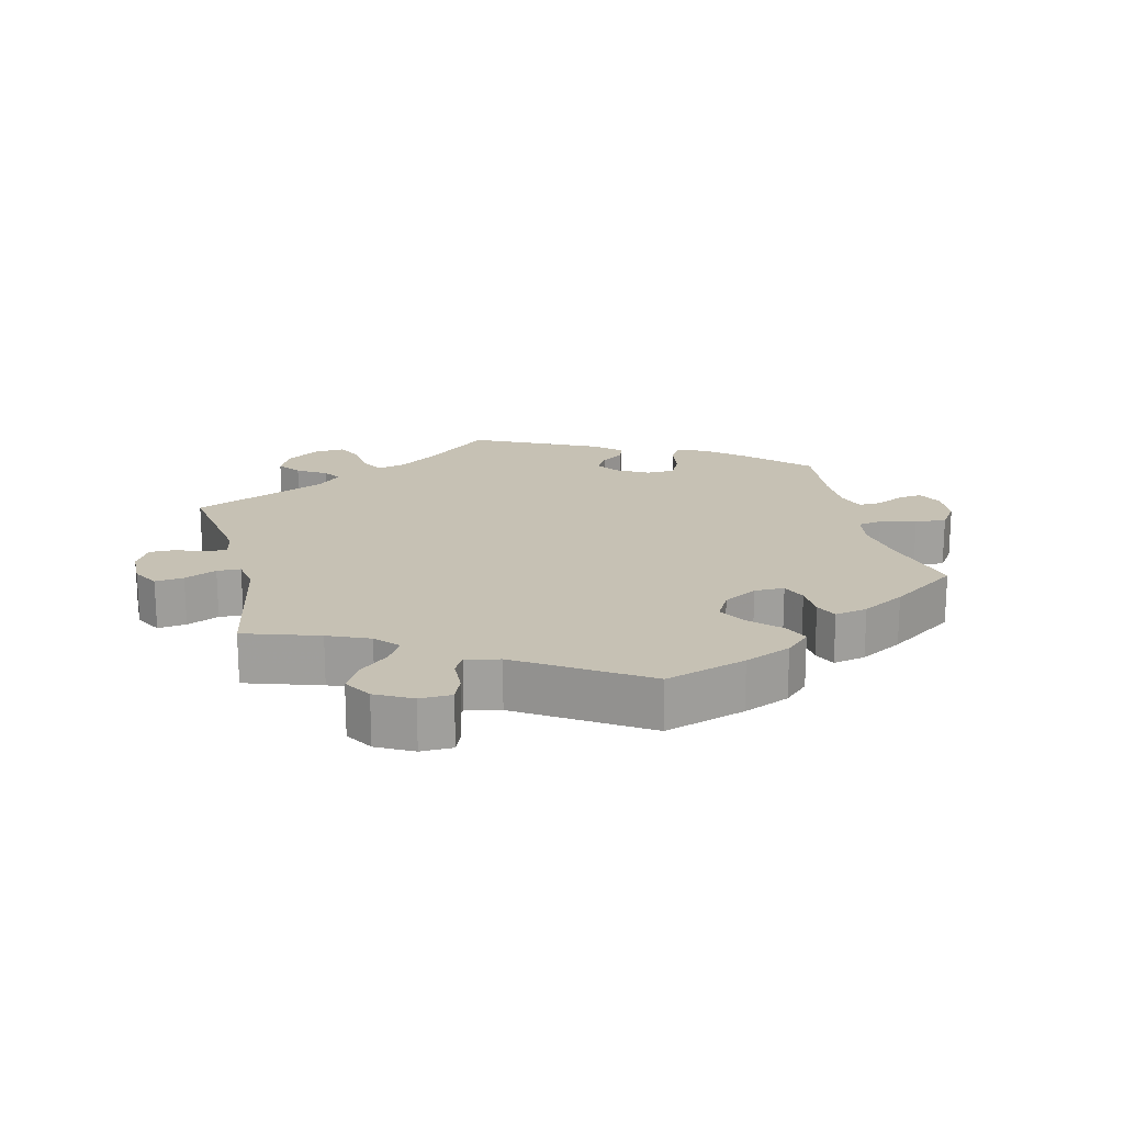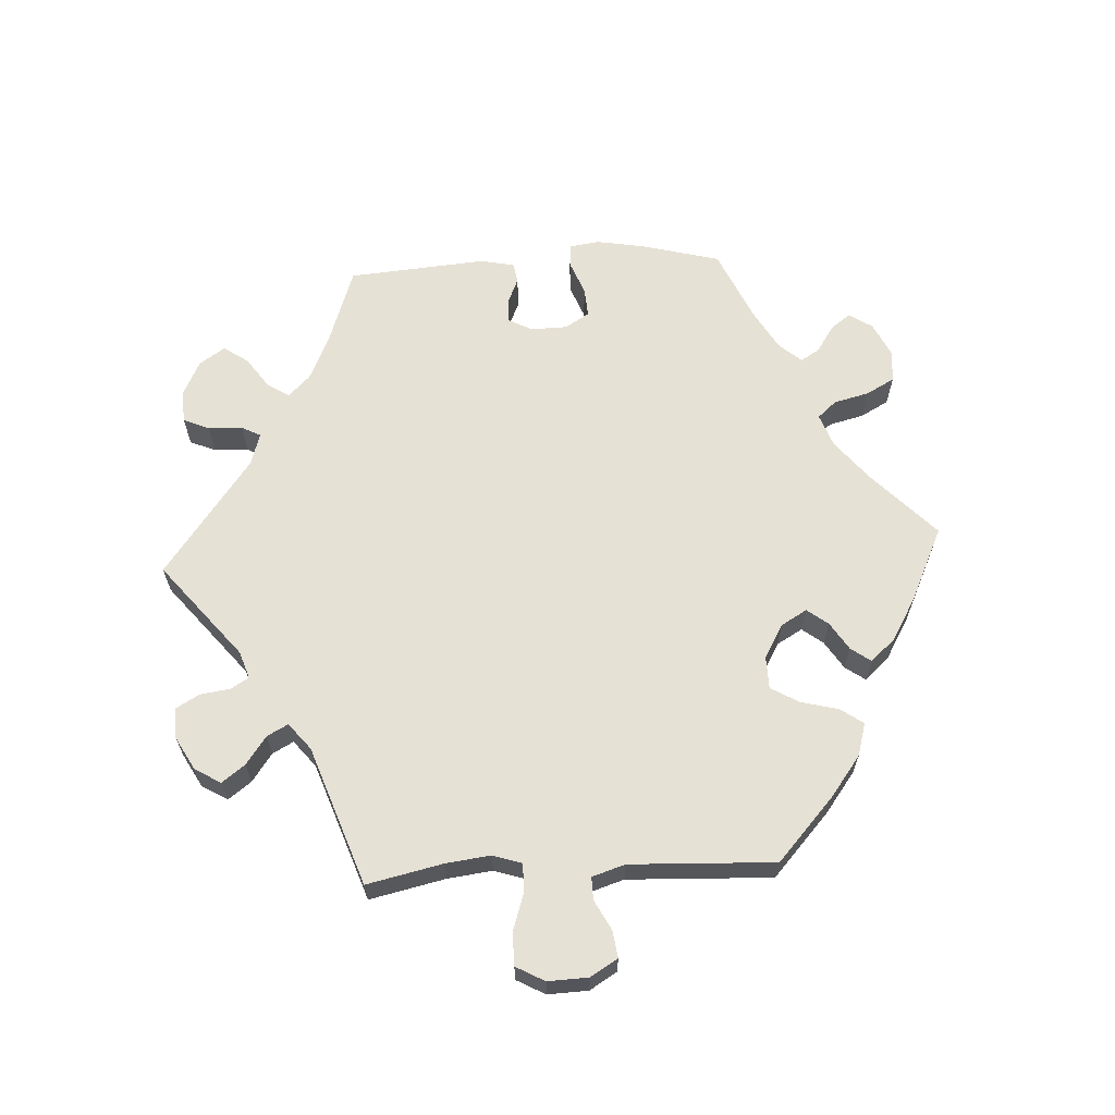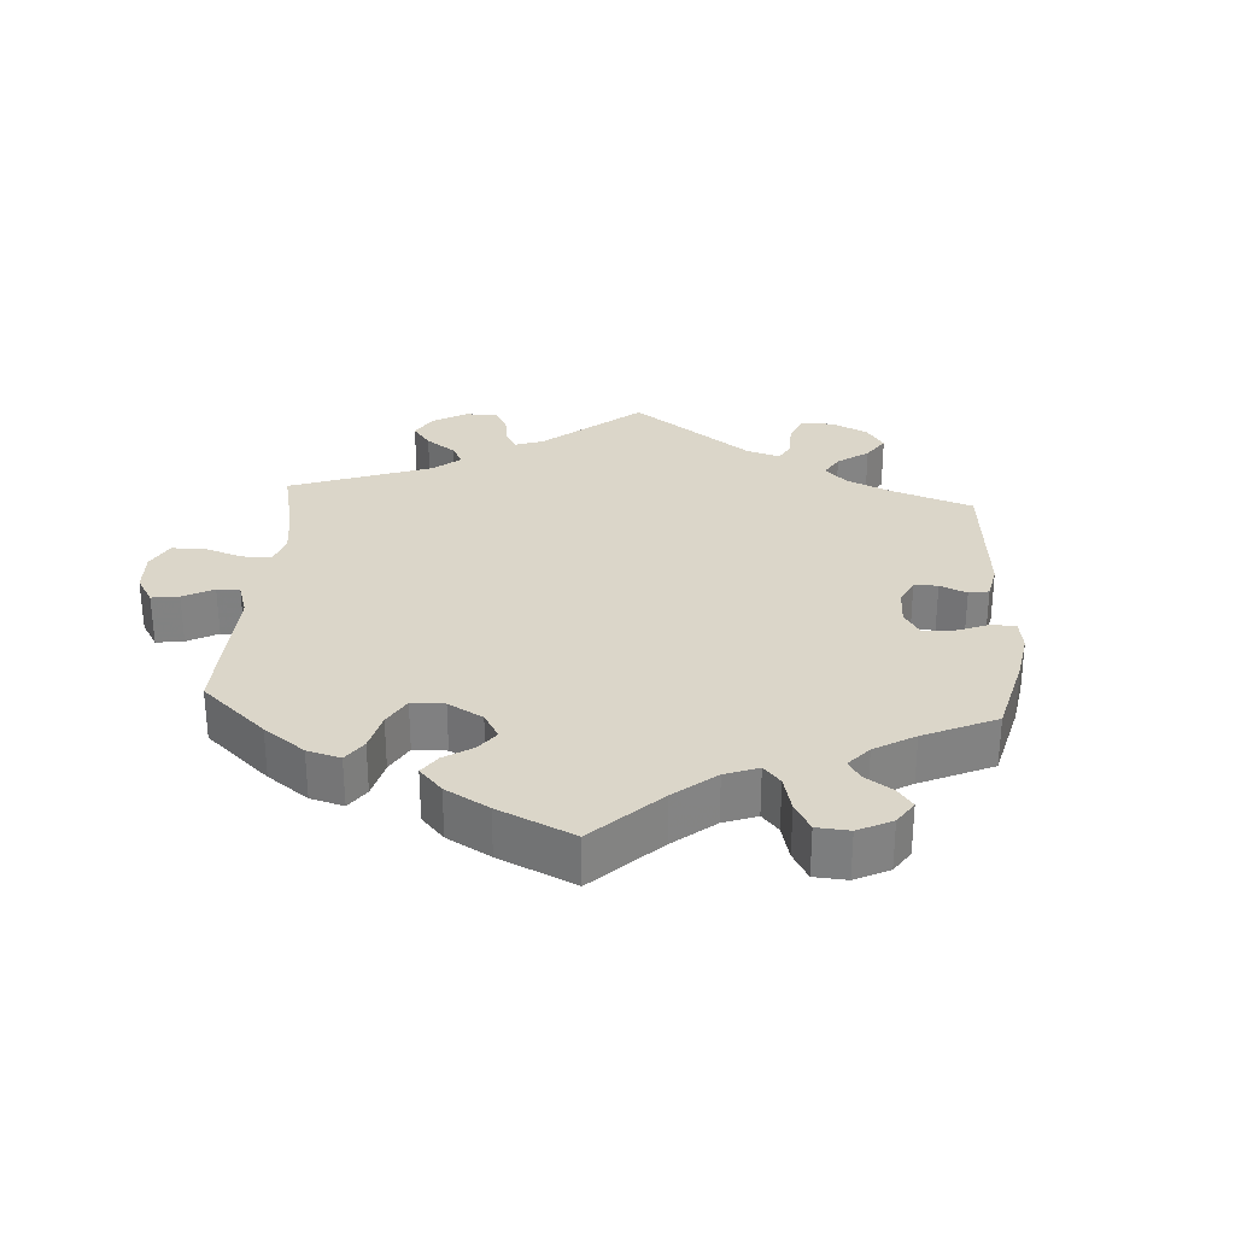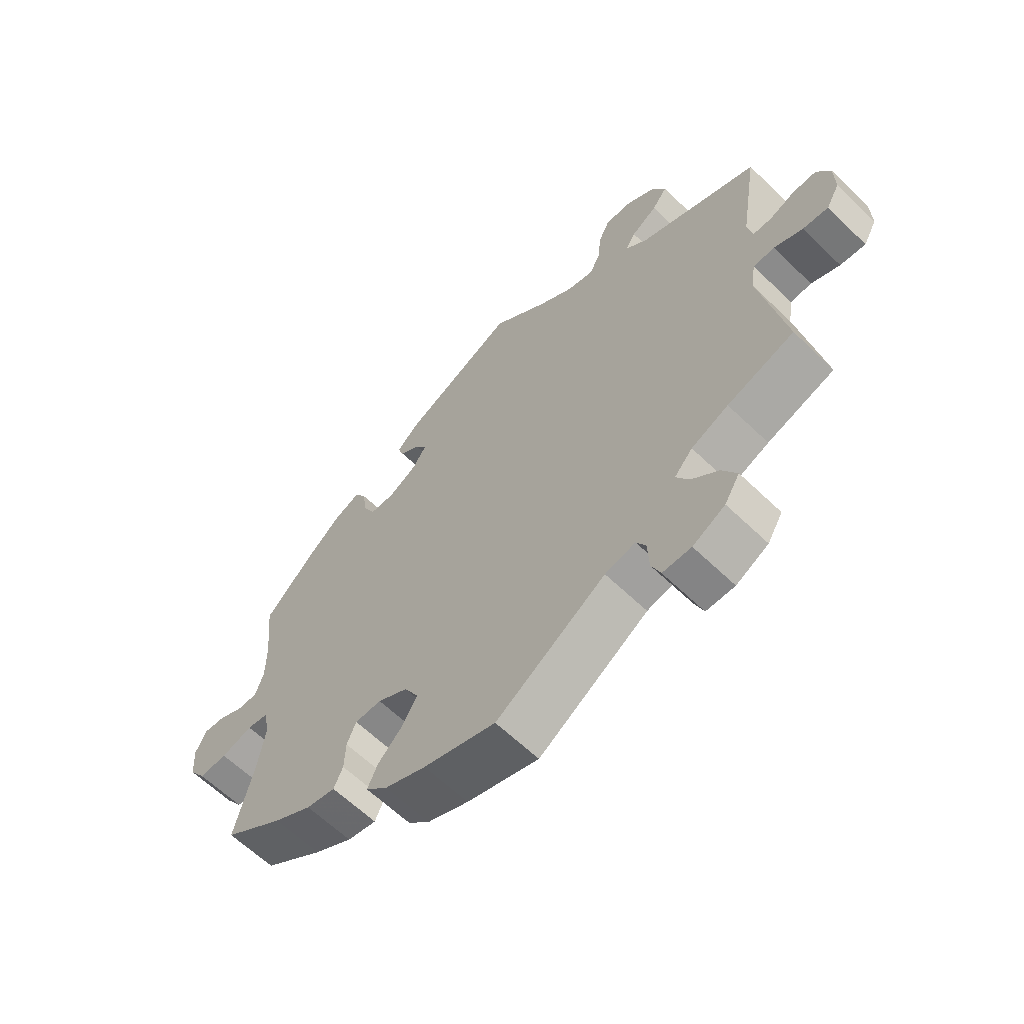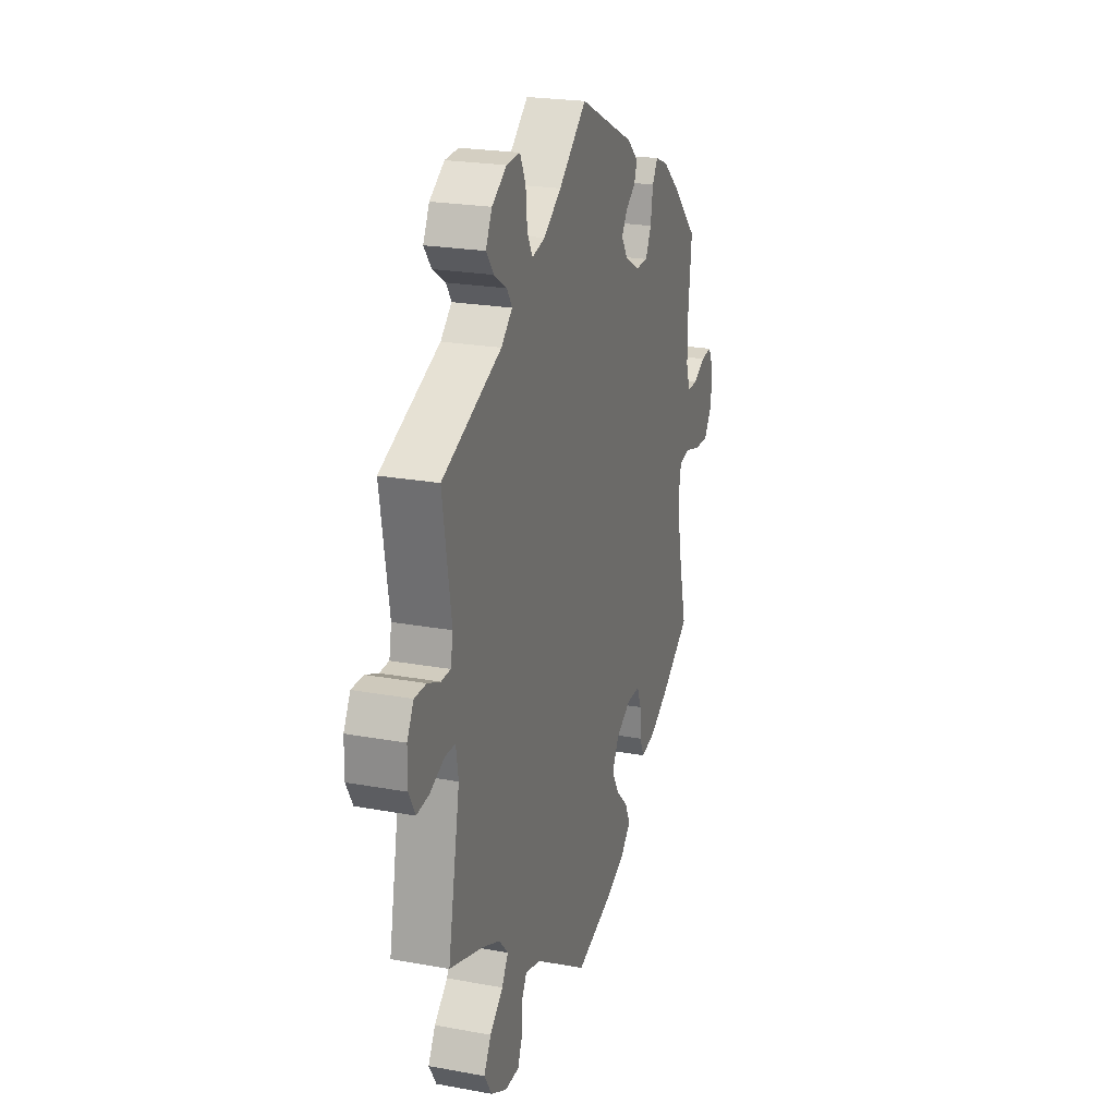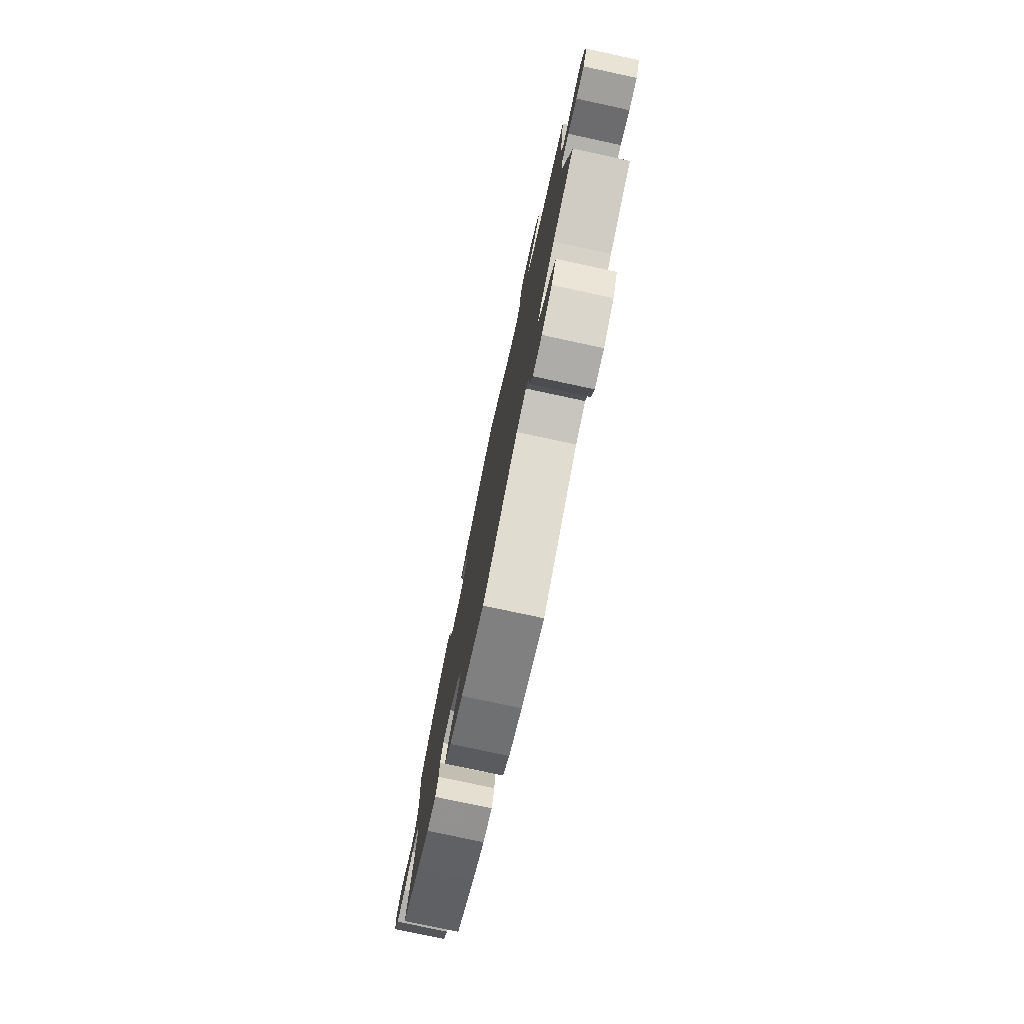
<metadata>
{"format":"obj","ext":"obj","renderer":"f3d","projection":"perspective","resolution":1024,"background":"white","views":[{"elev":18.5,"azim":166.4,"up":"+Y"},{"elev":64.2,"azim":146.8,"up":"+Y"},{"elev":29.7,"azim":-116.3,"up":"+Y"},{"elev":-62.5,"azim":45.7,"up":"+Z"},{"elev":22.5,"azim":107.6,"up":"+Z"},{"elev":-78.0,"azim":77.9,"up":"+Z"}]}
</metadata>
<code>
v -0.119 0.07 -0.54
v -0.187 0.07 -0.511
v -0.223 0.07 -0.476
v -0.206 0.07 -0.439
v -0.165 0.07 -0.399
v -0.141 0.07 -0.357
v -0.164 0.07 -0.315
v -0.214 0.07 -0.286
v -0.258 0.07 -0.286
v -0.273 0.07 -0.322
v -0.275 0.07 -0.371
v -0.29 0.07 -0.404
v -0.338 0.07 -0.394
v -0.401 0.07 -0.358
v -0.5 0.07 -0.289
v -0.469 0.07 -0.161
v -0.457 0.07 -0.084
v -0.466 0.07 -0.033
v -0.502 0.07 -0.026
v -0.554 0.07 -0.041
v -0.601 0.07 -0.042
v -0.628 0.07 -0.003
v -0.632 0.07 0.052
v -0.614 0.07 0.089
v -0.578 0.07 0.085
v -0.536 0.07 0.064
v -0.503 0.07 0.063
v -0.489 0.07 0.105
v -0.489 0.07 0.173
v -0.501 0.07 0.288
v -0.414 0.07 0.374
v -0.36 0.07 0.419
v -0.318 0.07 0.436
v -0.299 0.07 0.406
v -0.291 0.07 0.354
v -0.272 0.07 0.315
v -0.23 0.07 0.314
v -0.183 0.07 0.34
v -0.161 0.07 0.374
v -0.179 0.07 0.403
v -0.213 0.07 0.428
v -0.223 0.07 0.456
v -0.185 0.07 0.49
v 0 0.07 0.578
v 0.093 0.07 0.498
v 0.152 0.07 0.456
v 0.195 0.07 0.445
v 0.213 0.07 0.478
v 0.218 0.07 0.533
v 0.237 0.07 0.573
v 0.282 0.07 0.57
v 0.331 0.07 0.537
v 0.352 0.07 0.495
v 0.327 0.07 0.462
v 0.284 0.07 0.435
v 0.267 0.07 0.408
v 0.304 0.07 0.374
v 0.501 0.07 0.289
v 0.472 0.07 0.111
v 0.48 0.07 0.069
v 0.511 0.07 0.068
v 0.553 0.07 0.085
v 0.592 0.07 0.085
v 0.614 0.07 0.045
v 0.615 0.07 -0.011
v 0.593 0.07 -0.05
v 0.551 0.07 -0.045
v 0.504 0.07 -0.024
v 0.469 0.07 -0.025
v 0.461 0.07 -0.075
v 0.501 0.07 -0.289
v 0.391 0.07 -0.324
v 0.33 0.07 -0.35
v 0.3 0.07 -0.383
v 0.321 0.07 -0.419
v 0.365 0.07 -0.458
v 0.389 0.07 -0.5
v 0.364 0.07 -0.541
v 0.311 0.07 -0.569
v 0.264 0.07 -0.568
v 0.249 0.07 -0.531
v 0.247 0.07 -0.481
v 0.231 0.07 -0.452
v 0.181 0.07 -0.463
v 0 0.07 -0.578
v -0.119 0 -0.54
v -0.187 0 -0.511
v -0.223 0 -0.476
v -0.206 0 -0.439
v -0.165 0 -0.399
v -0.141 0 -0.357
v -0.164 0 -0.315
v -0.214 0 -0.286
v -0.258 0 -0.286
v -0.273 0 -0.322
v -0.275 0 -0.371
v -0.29 0 -0.404
v -0.338 0 -0.394
v -0.401 0 -0.358
v -0.5 0 -0.289
v -0.469 0 -0.161
v -0.457 0 -0.084
v -0.466 0 -0.033
v -0.502 0 -0.026
v -0.554 0 -0.041
v -0.601 0 -0.042
v -0.628 0 -0.003
v -0.632 0 0.052
v -0.614 0 0.089
v -0.578 0 0.085
v -0.536 0 0.064
v -0.503 0 0.063
v -0.489 0 0.105
v -0.489 0 0.173
v -0.501 0 0.288
v -0.414 0 0.374
v -0.36 0 0.419
v -0.318 0 0.436
v -0.299 0 0.406
v -0.291 0 0.354
v -0.272 0 0.315
v -0.23 0 0.314
v -0.183 0 0.34
v -0.161 0 0.374
v -0.179 0 0.403
v -0.213 0 0.428
v -0.223 0 0.456
v -0.185 0 0.49
v 0 0 0.578
v 0.093 0 0.498
v 0.152 0 0.456
v 0.195 0 0.445
v 0.213 0 0.478
v 0.218 0 0.533
v 0.237 0 0.573
v 0.282 0 0.57
v 0.331 0 0.537
v 0.352 0 0.495
v 0.327 0 0.462
v 0.284 0 0.435
v 0.267 0 0.408
v 0.304 0 0.374
v 0.501 0 0.289
v 0.472 0 0.111
v 0.48 0 0.069
v 0.511 0 0.068
v 0.553 0 0.085
v 0.592 0 0.085
v 0.614 0 0.045
v 0.615 0 -0.011
v 0.593 0 -0.05
v 0.551 0 -0.045
v 0.504 0 -0.024
v 0.469 0 -0.025
v 0.461 0 -0.075
v 0.501 0 -0.289
v 0.391 0 -0.324
v 0.33 0 -0.35
v 0.3 0 -0.383
v 0.321 0 -0.419
v 0.365 0 -0.458
v 0.389 0 -0.5
v 0.364 0 -0.541
v 0.311 0 -0.569
v 0.264 0 -0.568
v 0.249 0 -0.531
v 0.247 0 -0.481
v 0.231 0 -0.452
v 0.181 0 -0.463
v 0 0 -0.578
f 84 85 1 2
f 83 84 2 3
f 79 80 81 82
f 79 82 83
f 78 79 83
f 75 76 77 78
f 74 75 78 83
f 73 74 83 3
f 70 71 72
f 69 70 72 73
f 65 66 67 68
f 65 68 69
f 64 65 69
f 61 62 63 64
f 60 61 64 69
f 59 60 69 73
f 57 58 59 73
f 52 53 54 55
f 52 55 56
f 51 52 56
f 48 49 50 51
f 47 48 51 56
f 46 47 56 57
f 42 43 44 45
f 40 41 42 45
f 39 40 45 46
f 38 39 46 57
f 32 33 34 35
f 32 35 36
f 29 30 31 32
f 28 29 32 36
f 27 28 36 37
f 23 24 25 26
f 23 26 27
f 22 23 27
f 19 20 21 22
f 19 22 27
f 18 19 27 37
f 13 14 15 16
f 13 16 17
f 10 11 12 13
f 9 10 13 17
f 8 9 17 18
f 73 3 4 5
f 73 5 6
f 57 73 6 7
f 18 37 38 57
f 7 8 18 57
f 87 86 170 169
f 88 87 169 168
f 167 166 165 164
f 168 167 164
f 168 164 163
f 163 162 161 160
f 168 163 160 159
f 88 168 159 158
f 157 156 155
f 158 157 155 154
f 153 152 151 150
f 154 153 150
f 154 150 149
f 149 148 147 146
f 154 149 146 145
f 158 154 145 144
f 158 144 143 142
f 140 139 138 137
f 141 140 137
f 141 137 136
f 136 135 134 133
f 141 136 133 132
f 142 141 132 131
f 130 129 128 127
f 130 127 126 125
f 131 130 125 124
f 142 131 124 123
f 120 119 118 117
f 121 120 117
f 117 116 115 114
f 121 117 114 113
f 122 121 113 112
f 111 110 109 108
f 112 111 108
f 112 108 107
f 107 106 105 104
f 112 107 104
f 122 112 104 103
f 101 100 99 98
f 102 101 98
f 98 97 96 95
f 102 98 95 94
f 103 102 94 93
f 90 89 88 158
f 91 90 158
f 92 91 158 142
f 142 123 122 103
f 142 103 93 92
f 1 86 87 2
f 2 87 88 3
f 3 88 89 4
f 4 89 90 5
f 5 90 91 6
f 6 91 92 7
f 7 92 93 8
f 8 93 94 9
f 9 94 95 10
f 10 95 96 11
f 11 96 97 12
f 12 97 98 13
f 13 98 99 14
f 14 99 100 15
f 15 100 101 16
f 16 101 102 17
f 17 102 103 18
f 18 103 104 19
f 19 104 105 20
f 20 105 106 21
f 21 106 107 22
f 22 107 108 23
f 23 108 109 24
f 24 109 110 25
f 25 110 111 26
f 26 111 112 27
f 27 112 113 28
f 28 113 114 29
f 29 114 115 30
f 30 115 116 31
f 31 116 117 32
f 32 117 118 33
f 33 118 119 34
f 34 119 120 35
f 35 120 121 36
f 36 121 122 37
f 37 122 123 38
f 38 123 124 39
f 39 124 125 40
f 40 125 126 41
f 41 126 127 42
f 42 127 128 43
f 43 128 129 44
f 44 129 130 45
f 45 130 131 46
f 46 131 132 47
f 47 132 133 48
f 48 133 134 49
f 49 134 135 50
f 50 135 136 51
f 51 136 137 52
f 52 137 138 53
f 53 138 139 54
f 54 139 140 55
f 55 140 141 56
f 56 141 142 57
f 57 142 143 58
f 58 143 144 59
f 59 144 145 60
f 60 145 146 61
f 61 146 147 62
f 62 147 148 63
f 63 148 149 64
f 64 149 150 65
f 65 150 151 66
f 66 151 152 67
f 67 152 153 68
f 68 153 154 69
f 69 154 155 70
f 70 155 156 71
f 71 156 157 72
f 72 157 158 73
f 73 158 159 74
f 74 159 160 75
f 75 160 161 76
f 76 161 162 77
f 77 162 163 78
f 78 163 164 79
f 79 164 165 80
f 80 165 166 81
f 81 166 167 82
f 82 167 168 83
f 83 168 169 84
f 84 169 170 85
f 85 170 86 1

</code>
